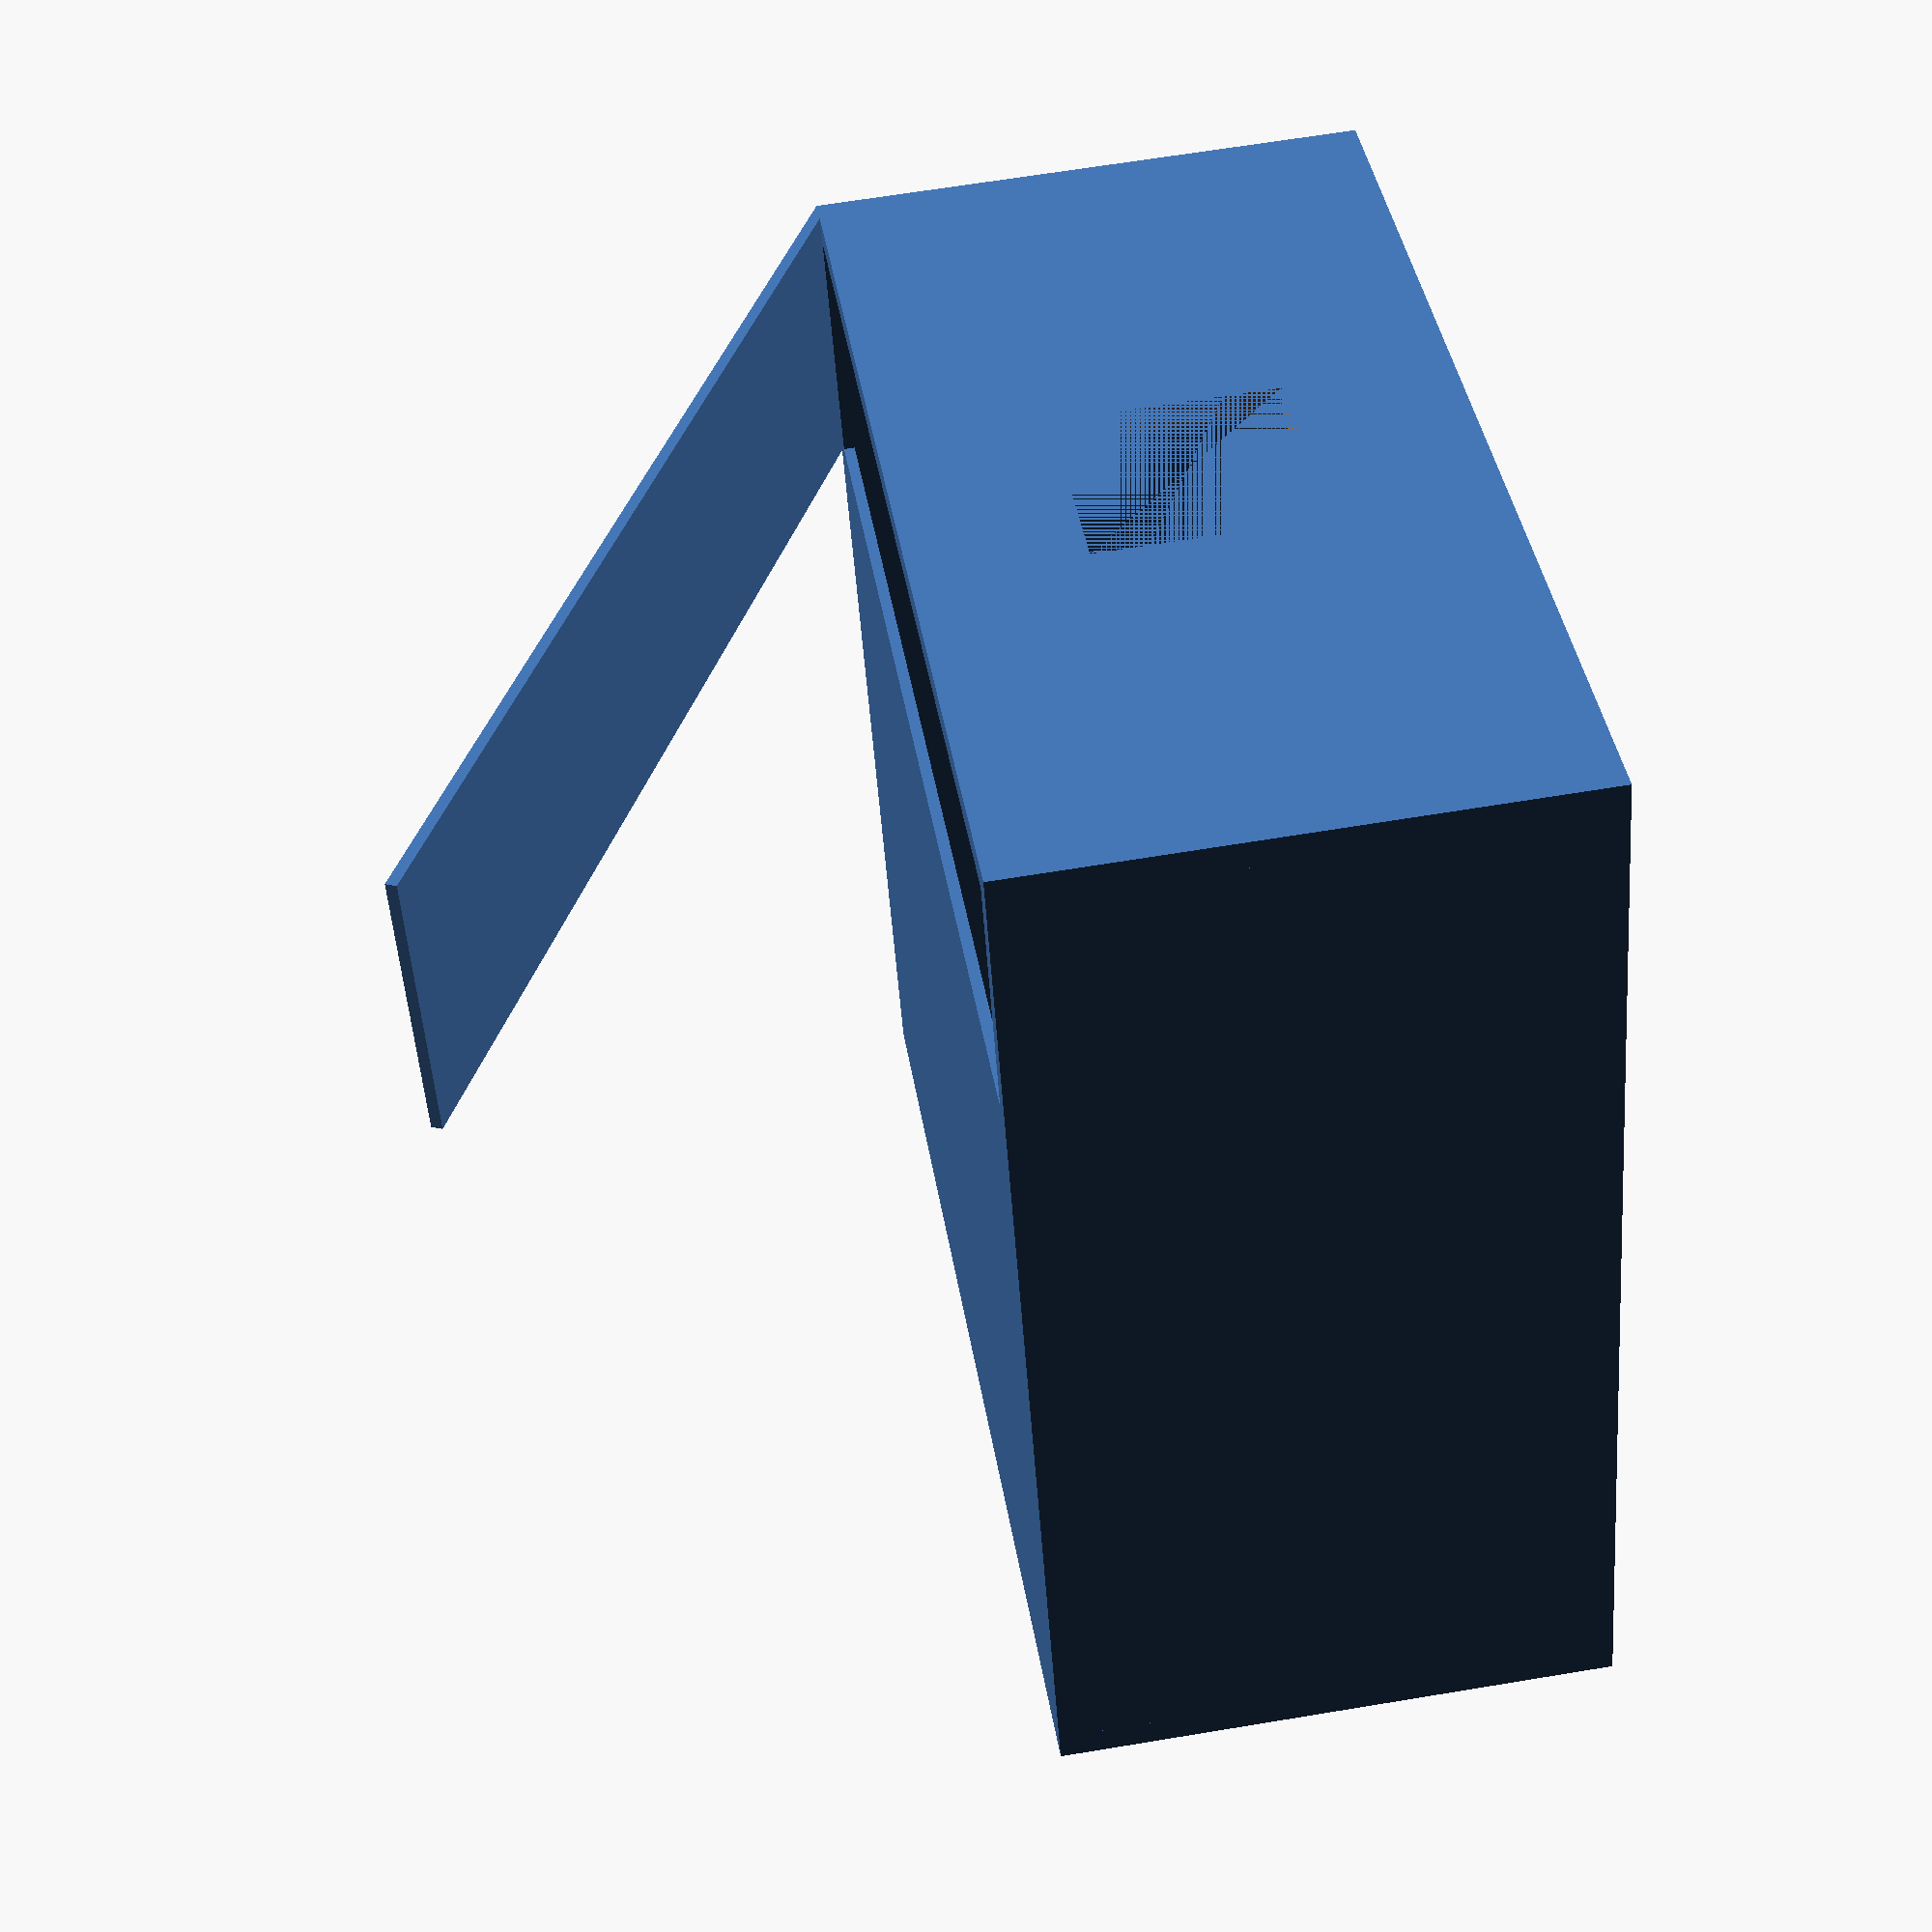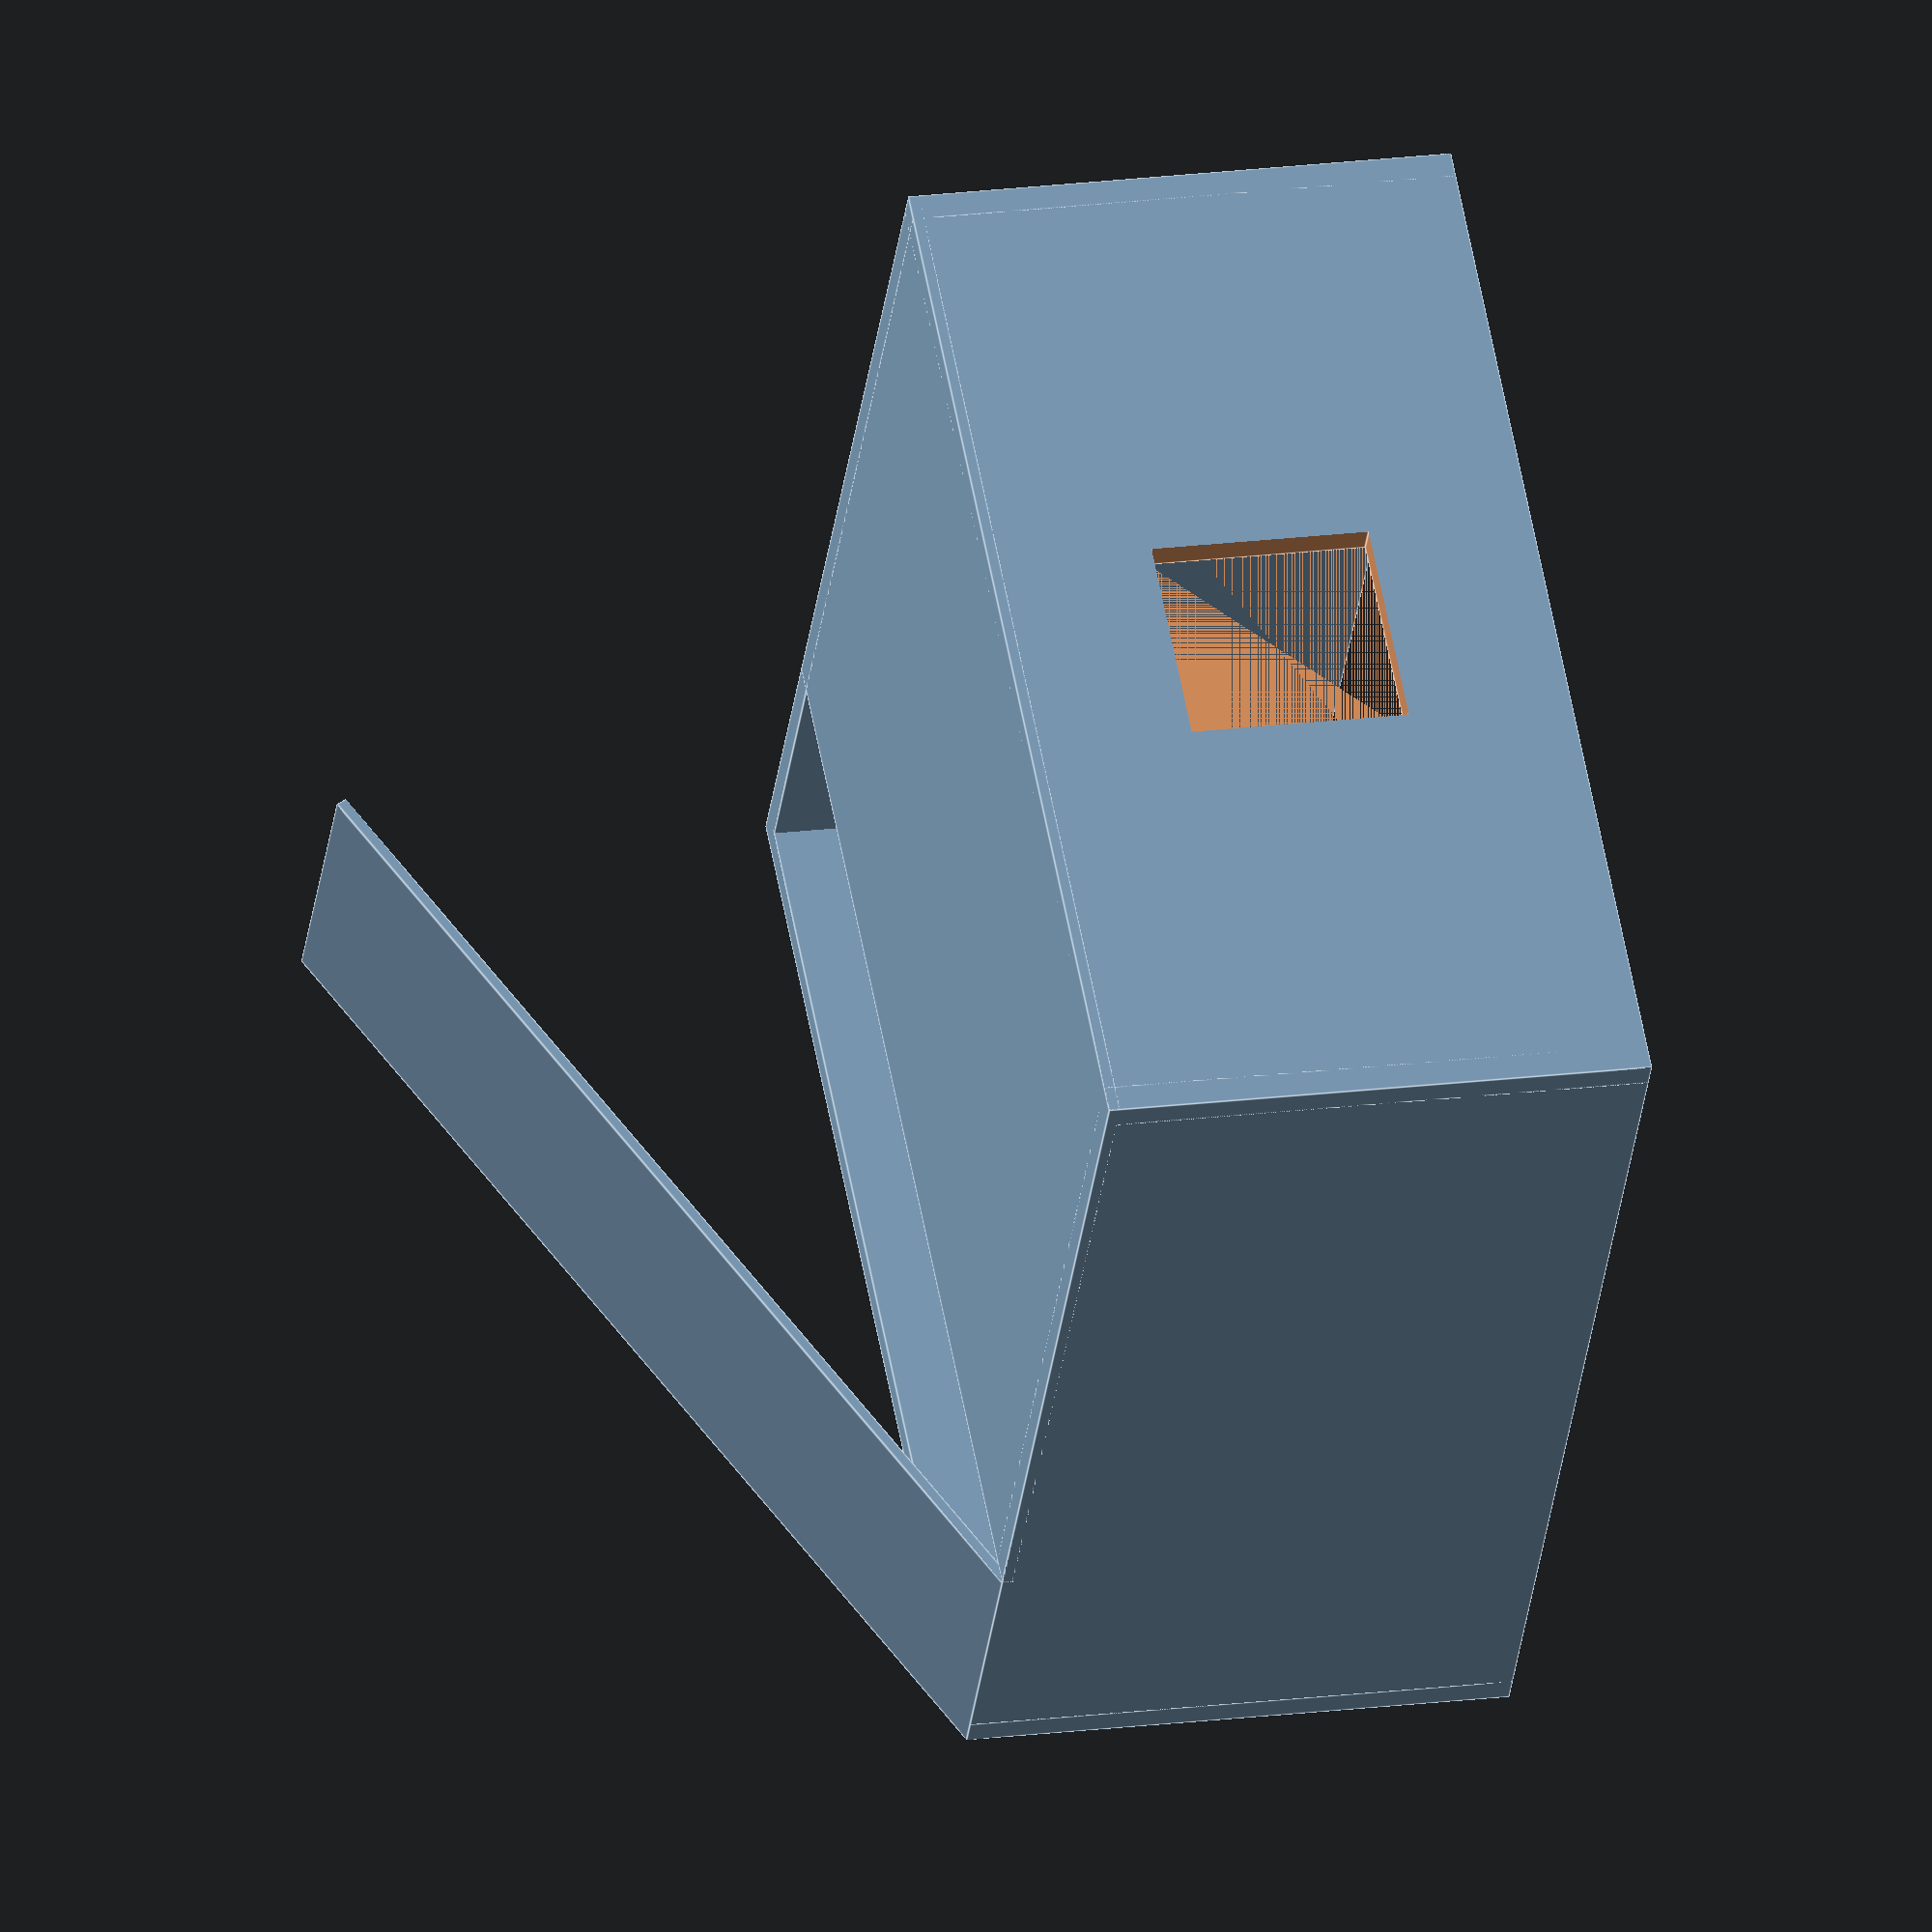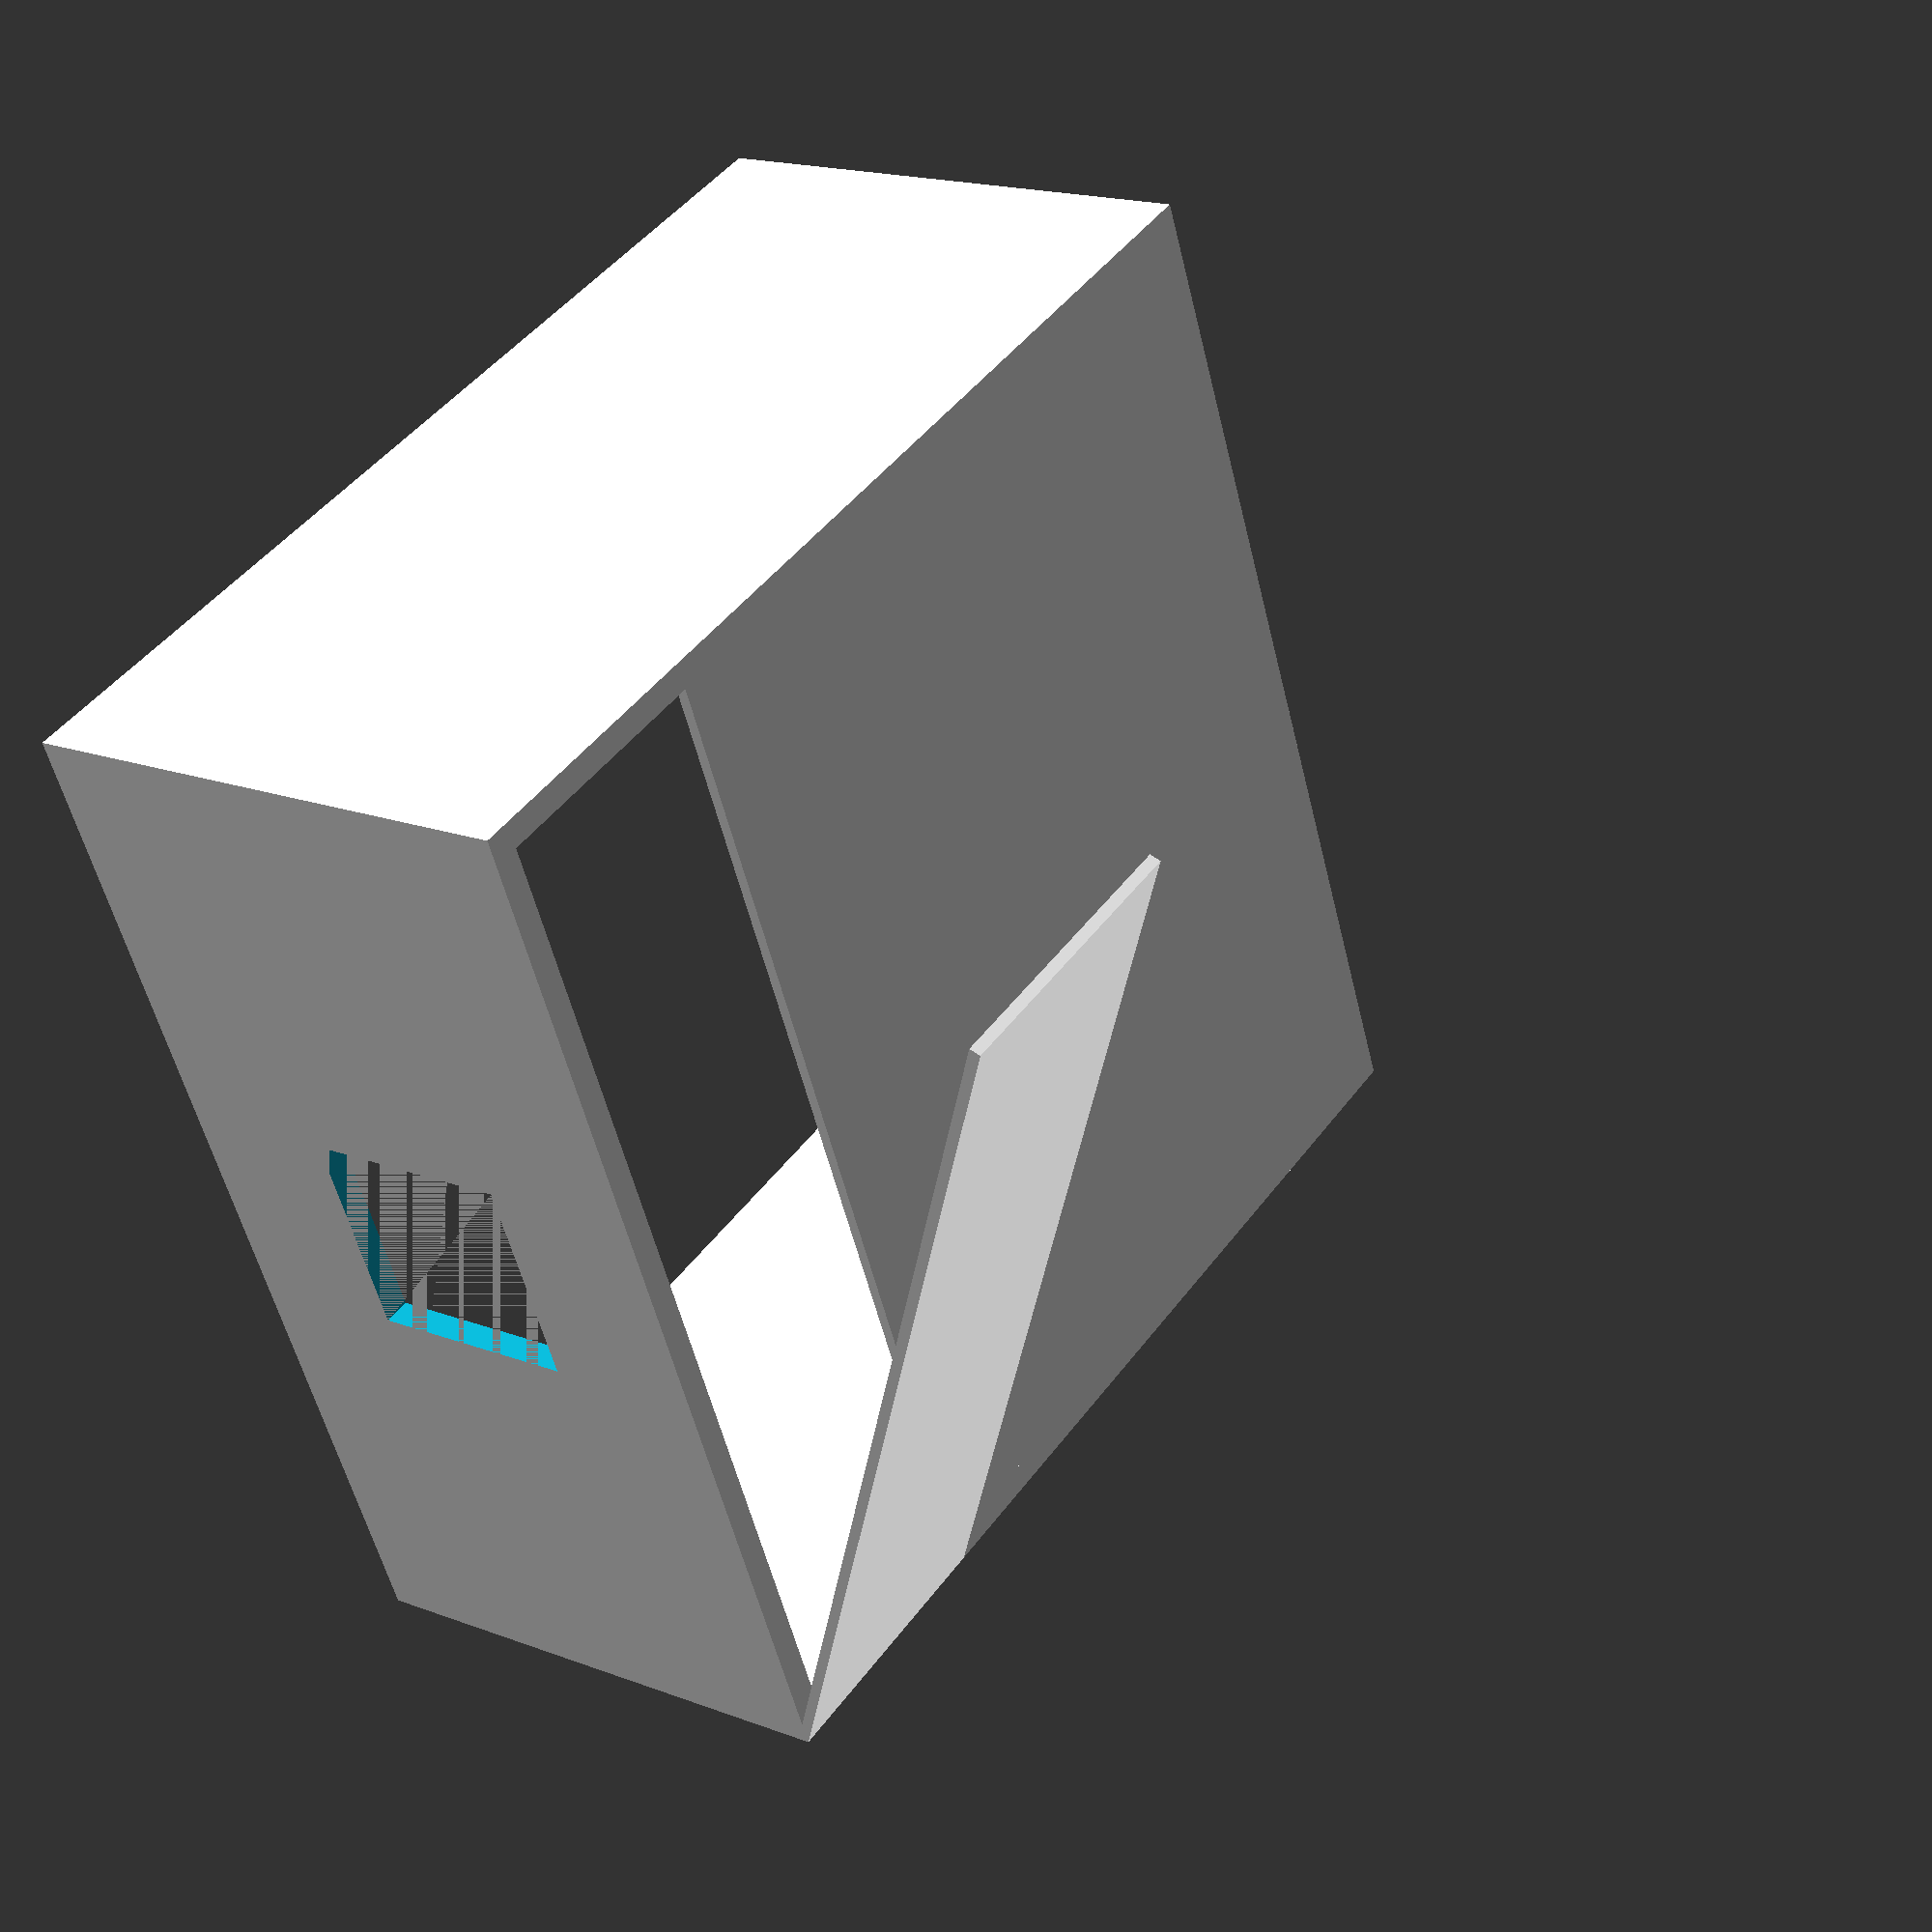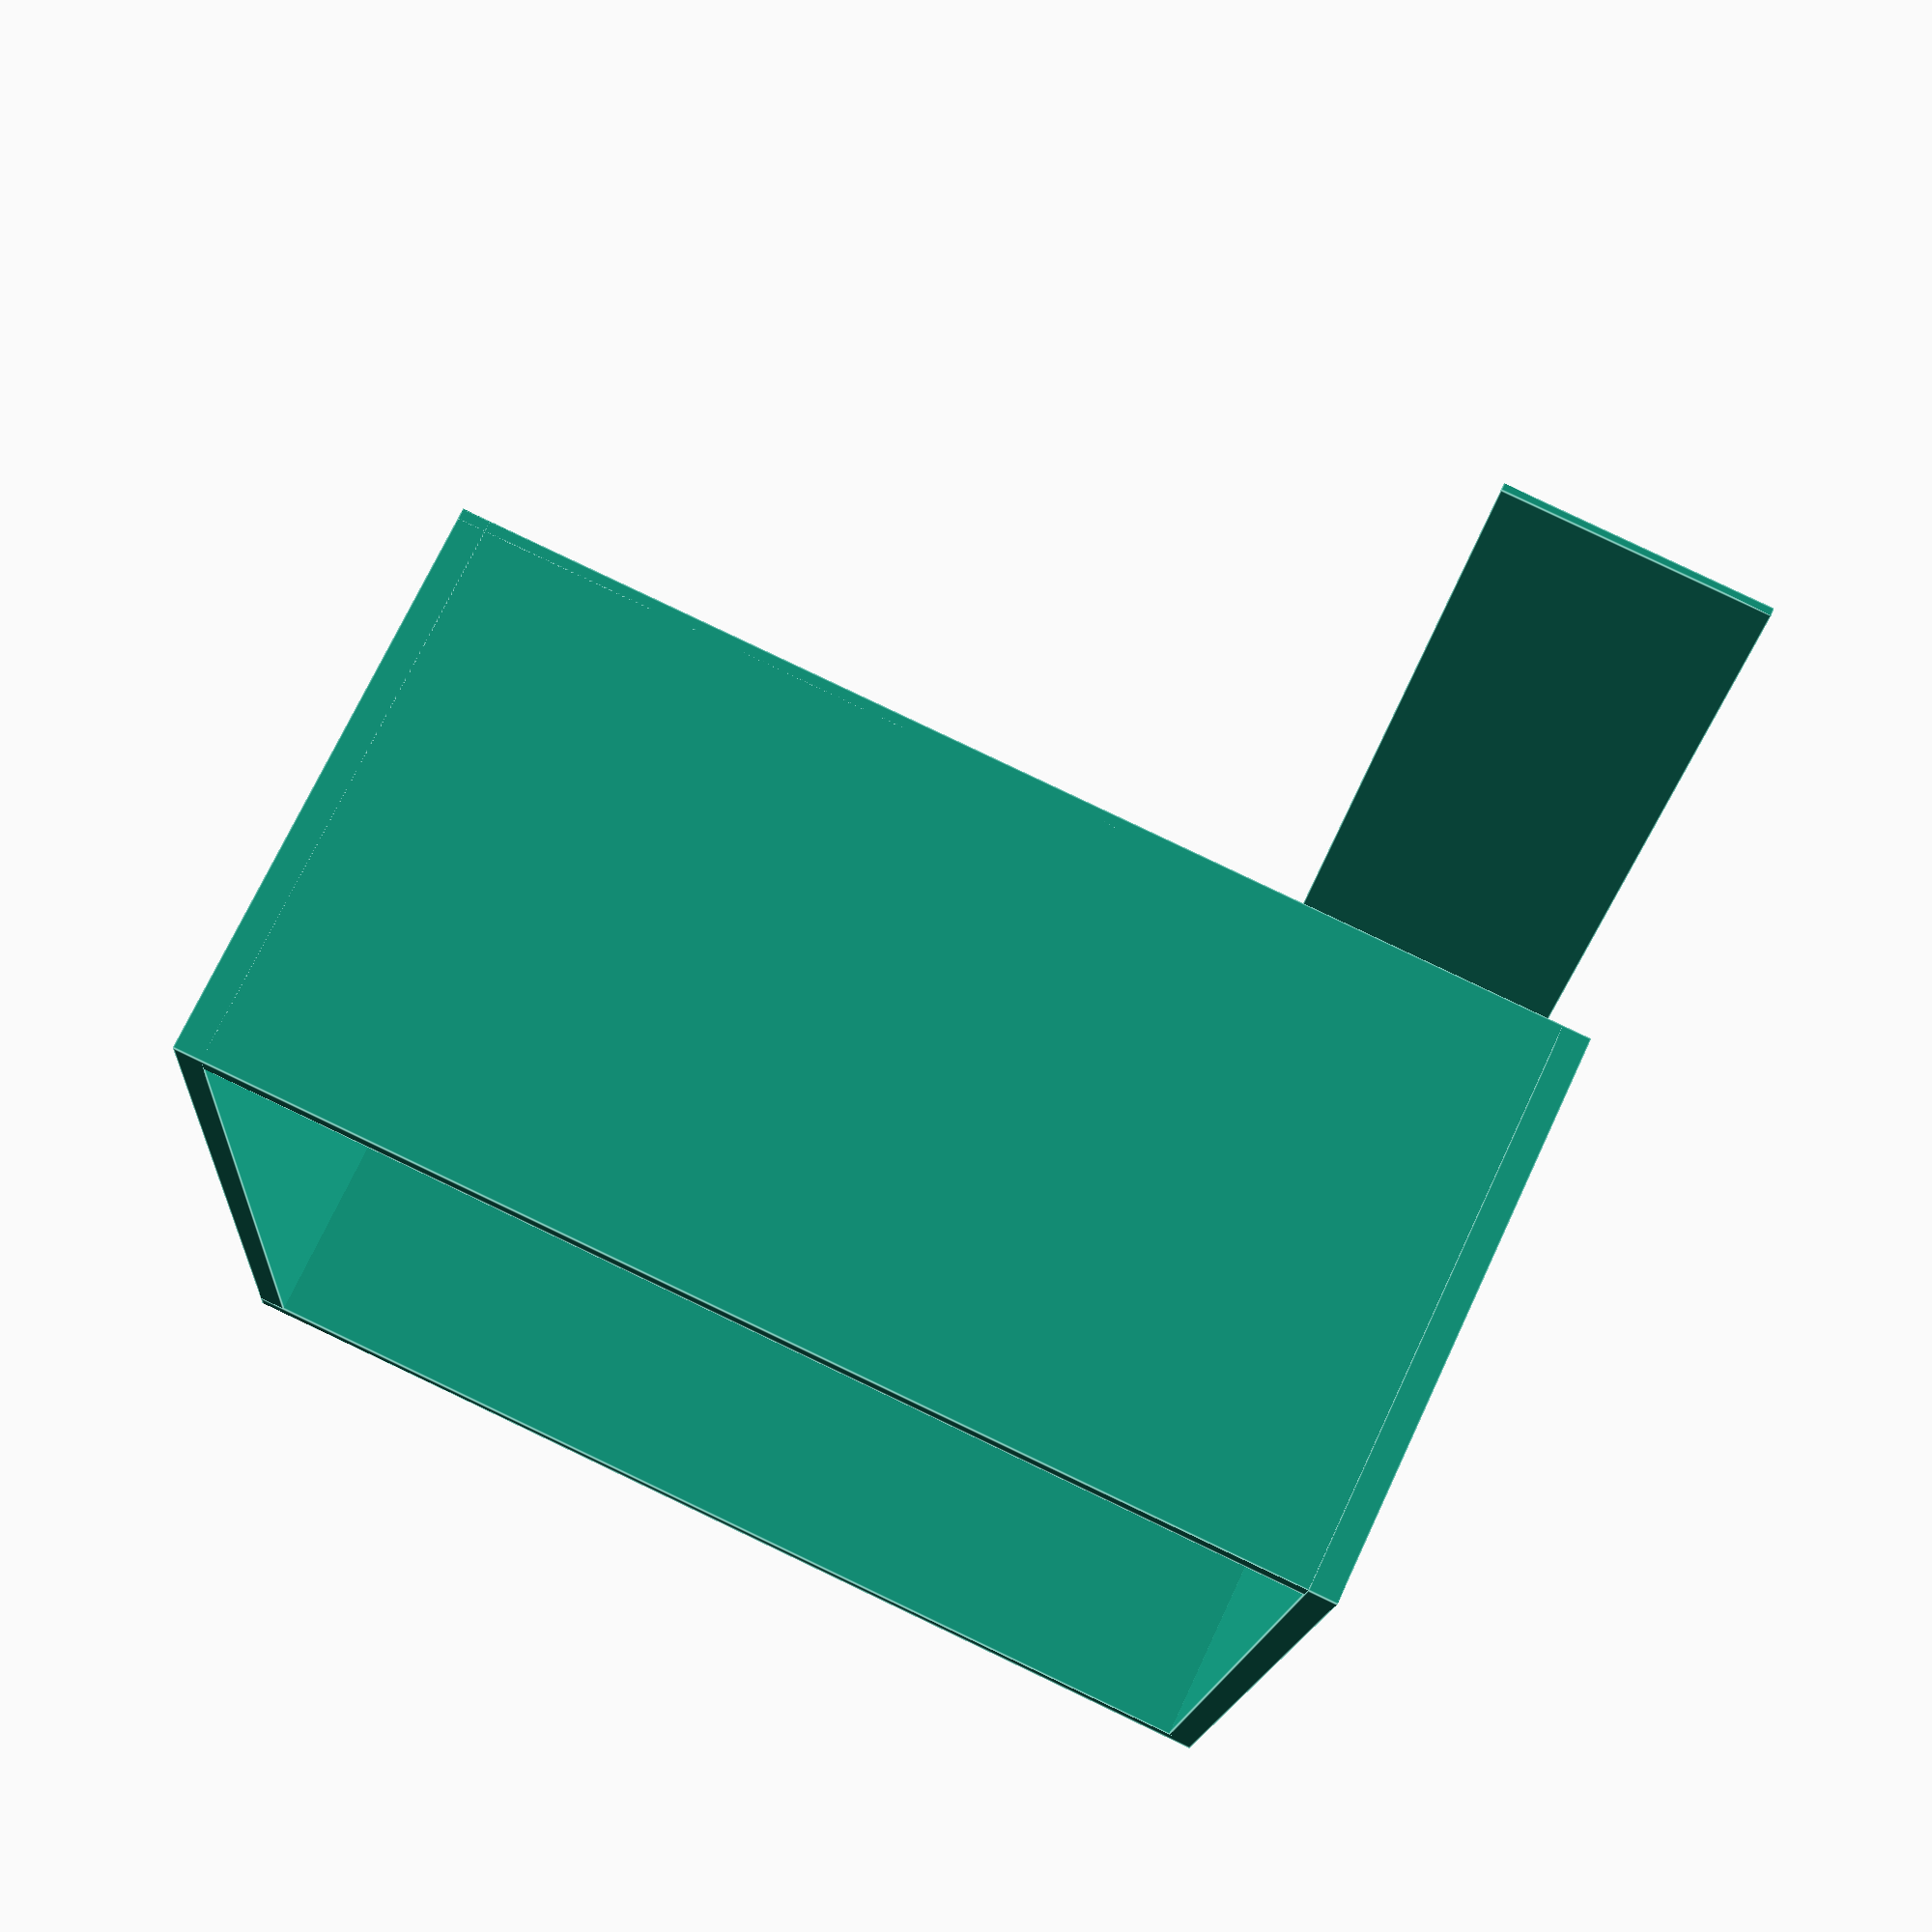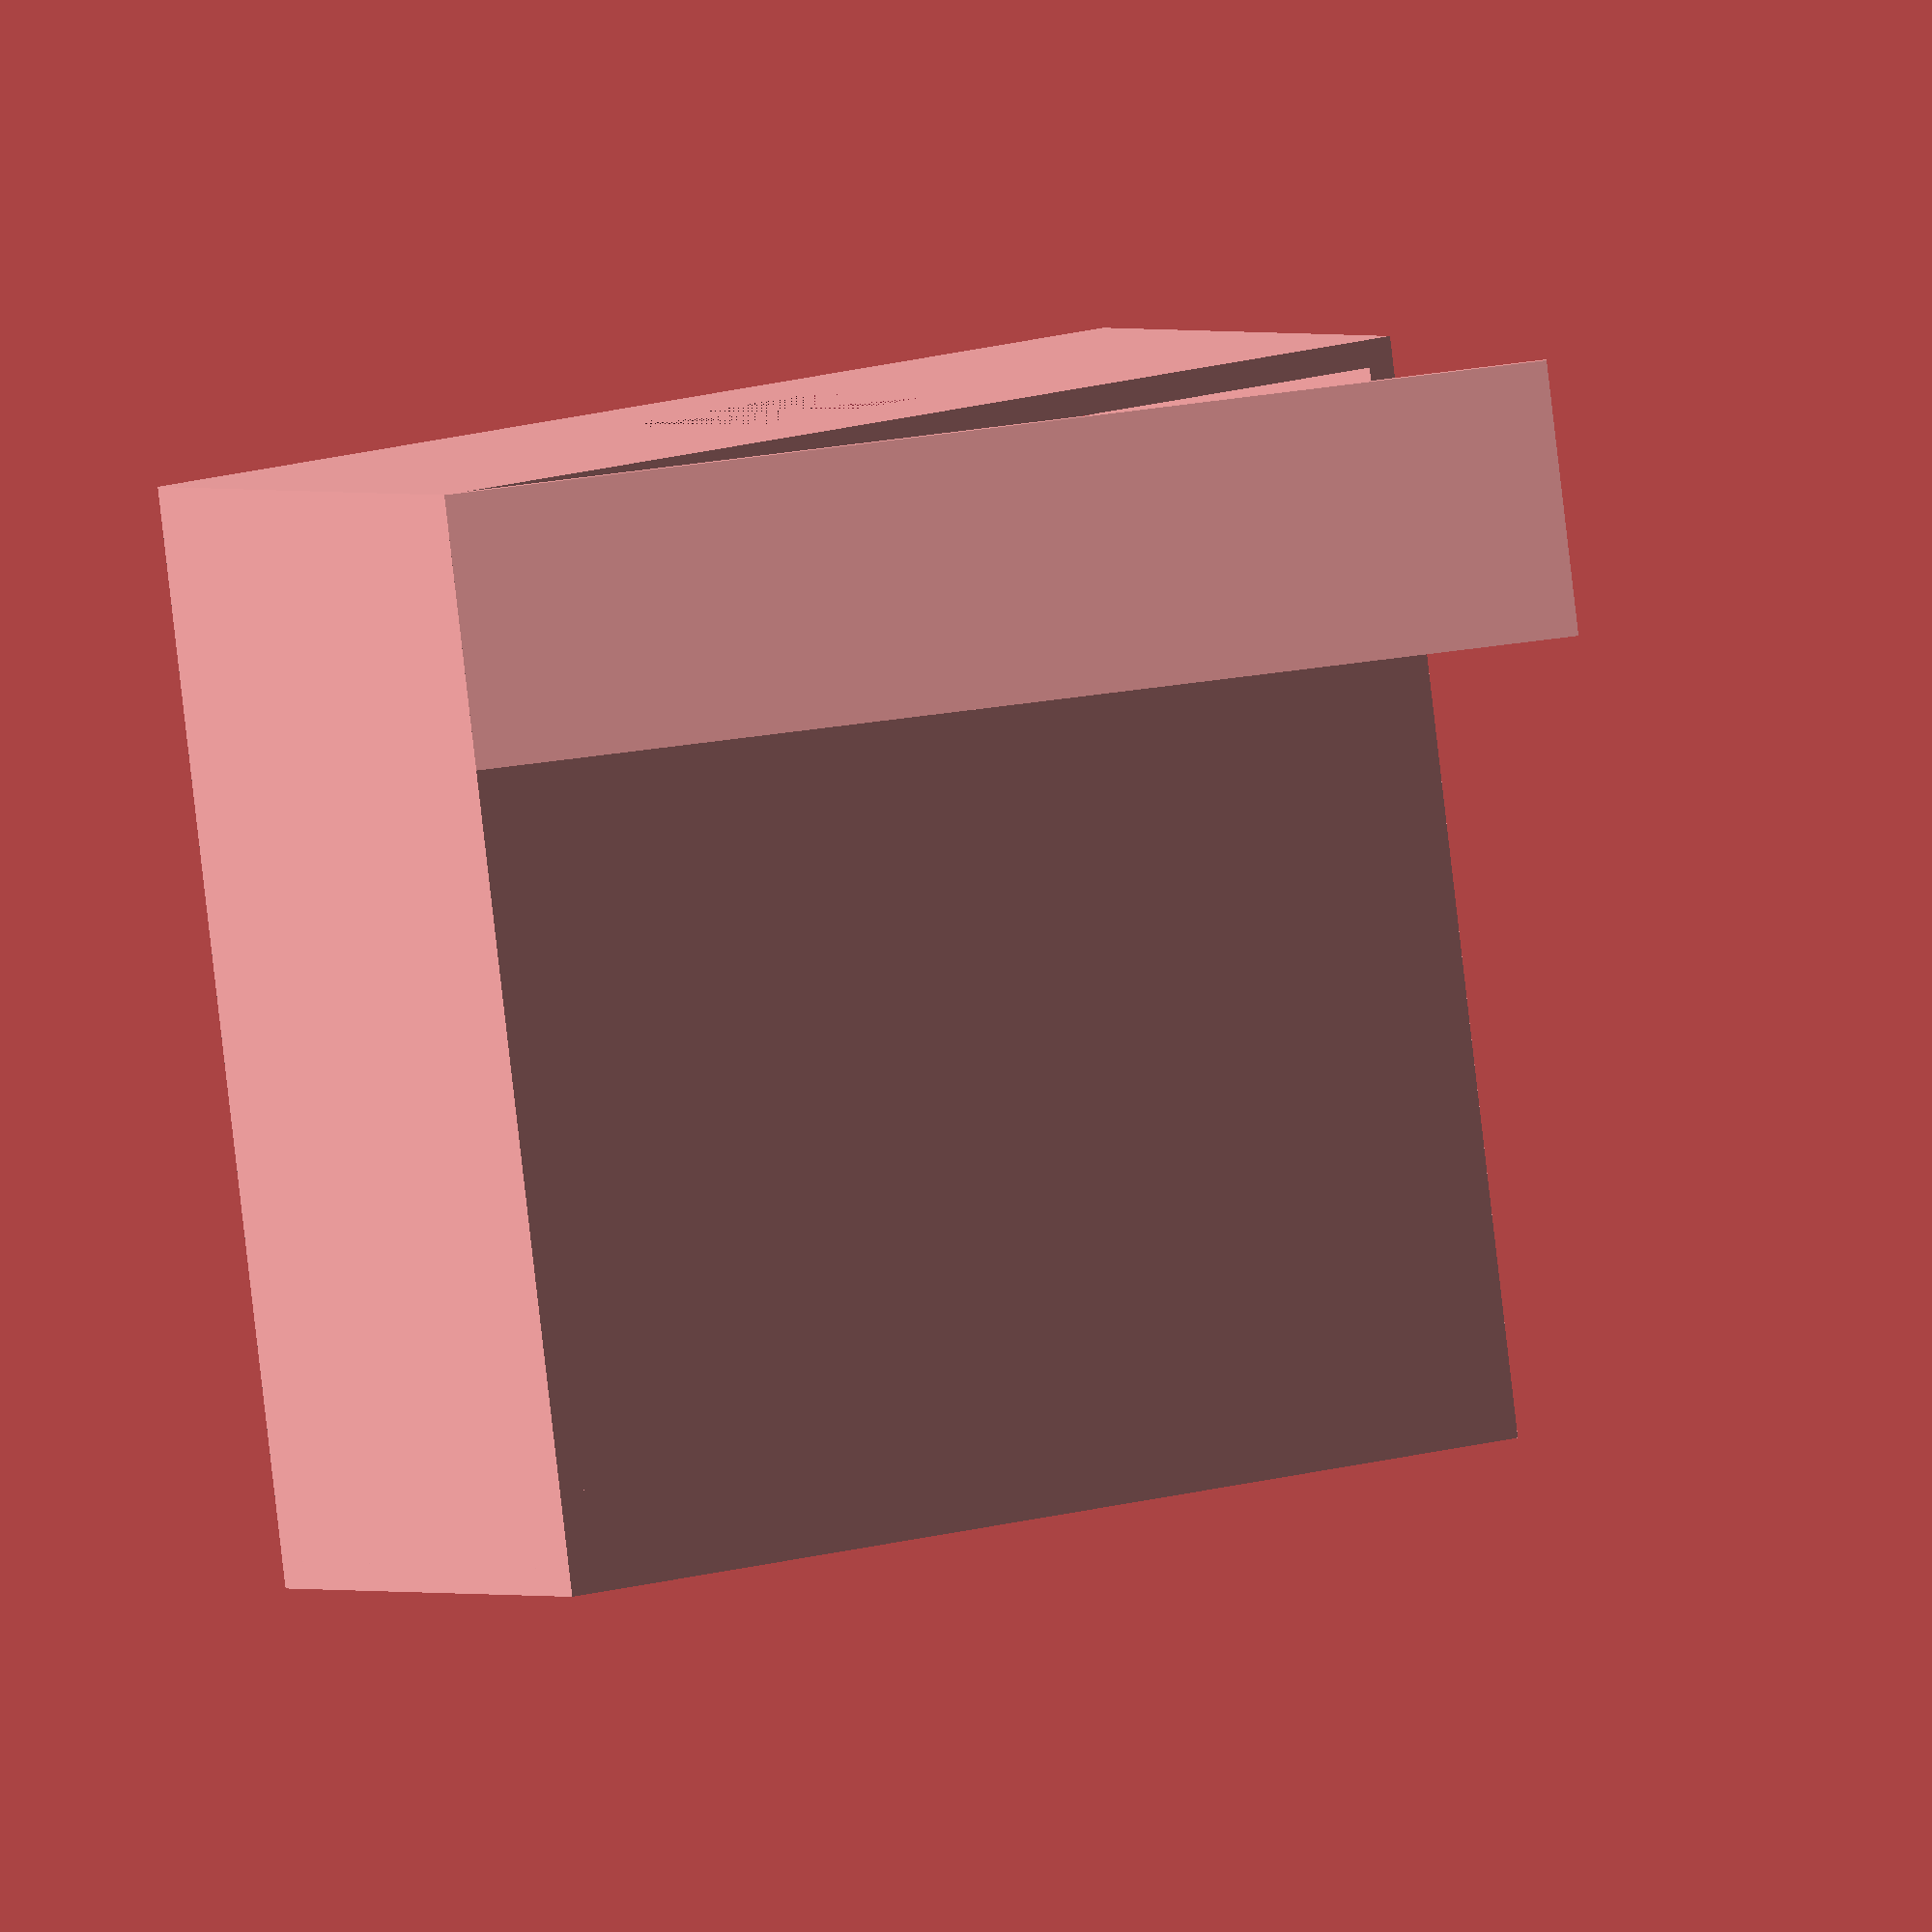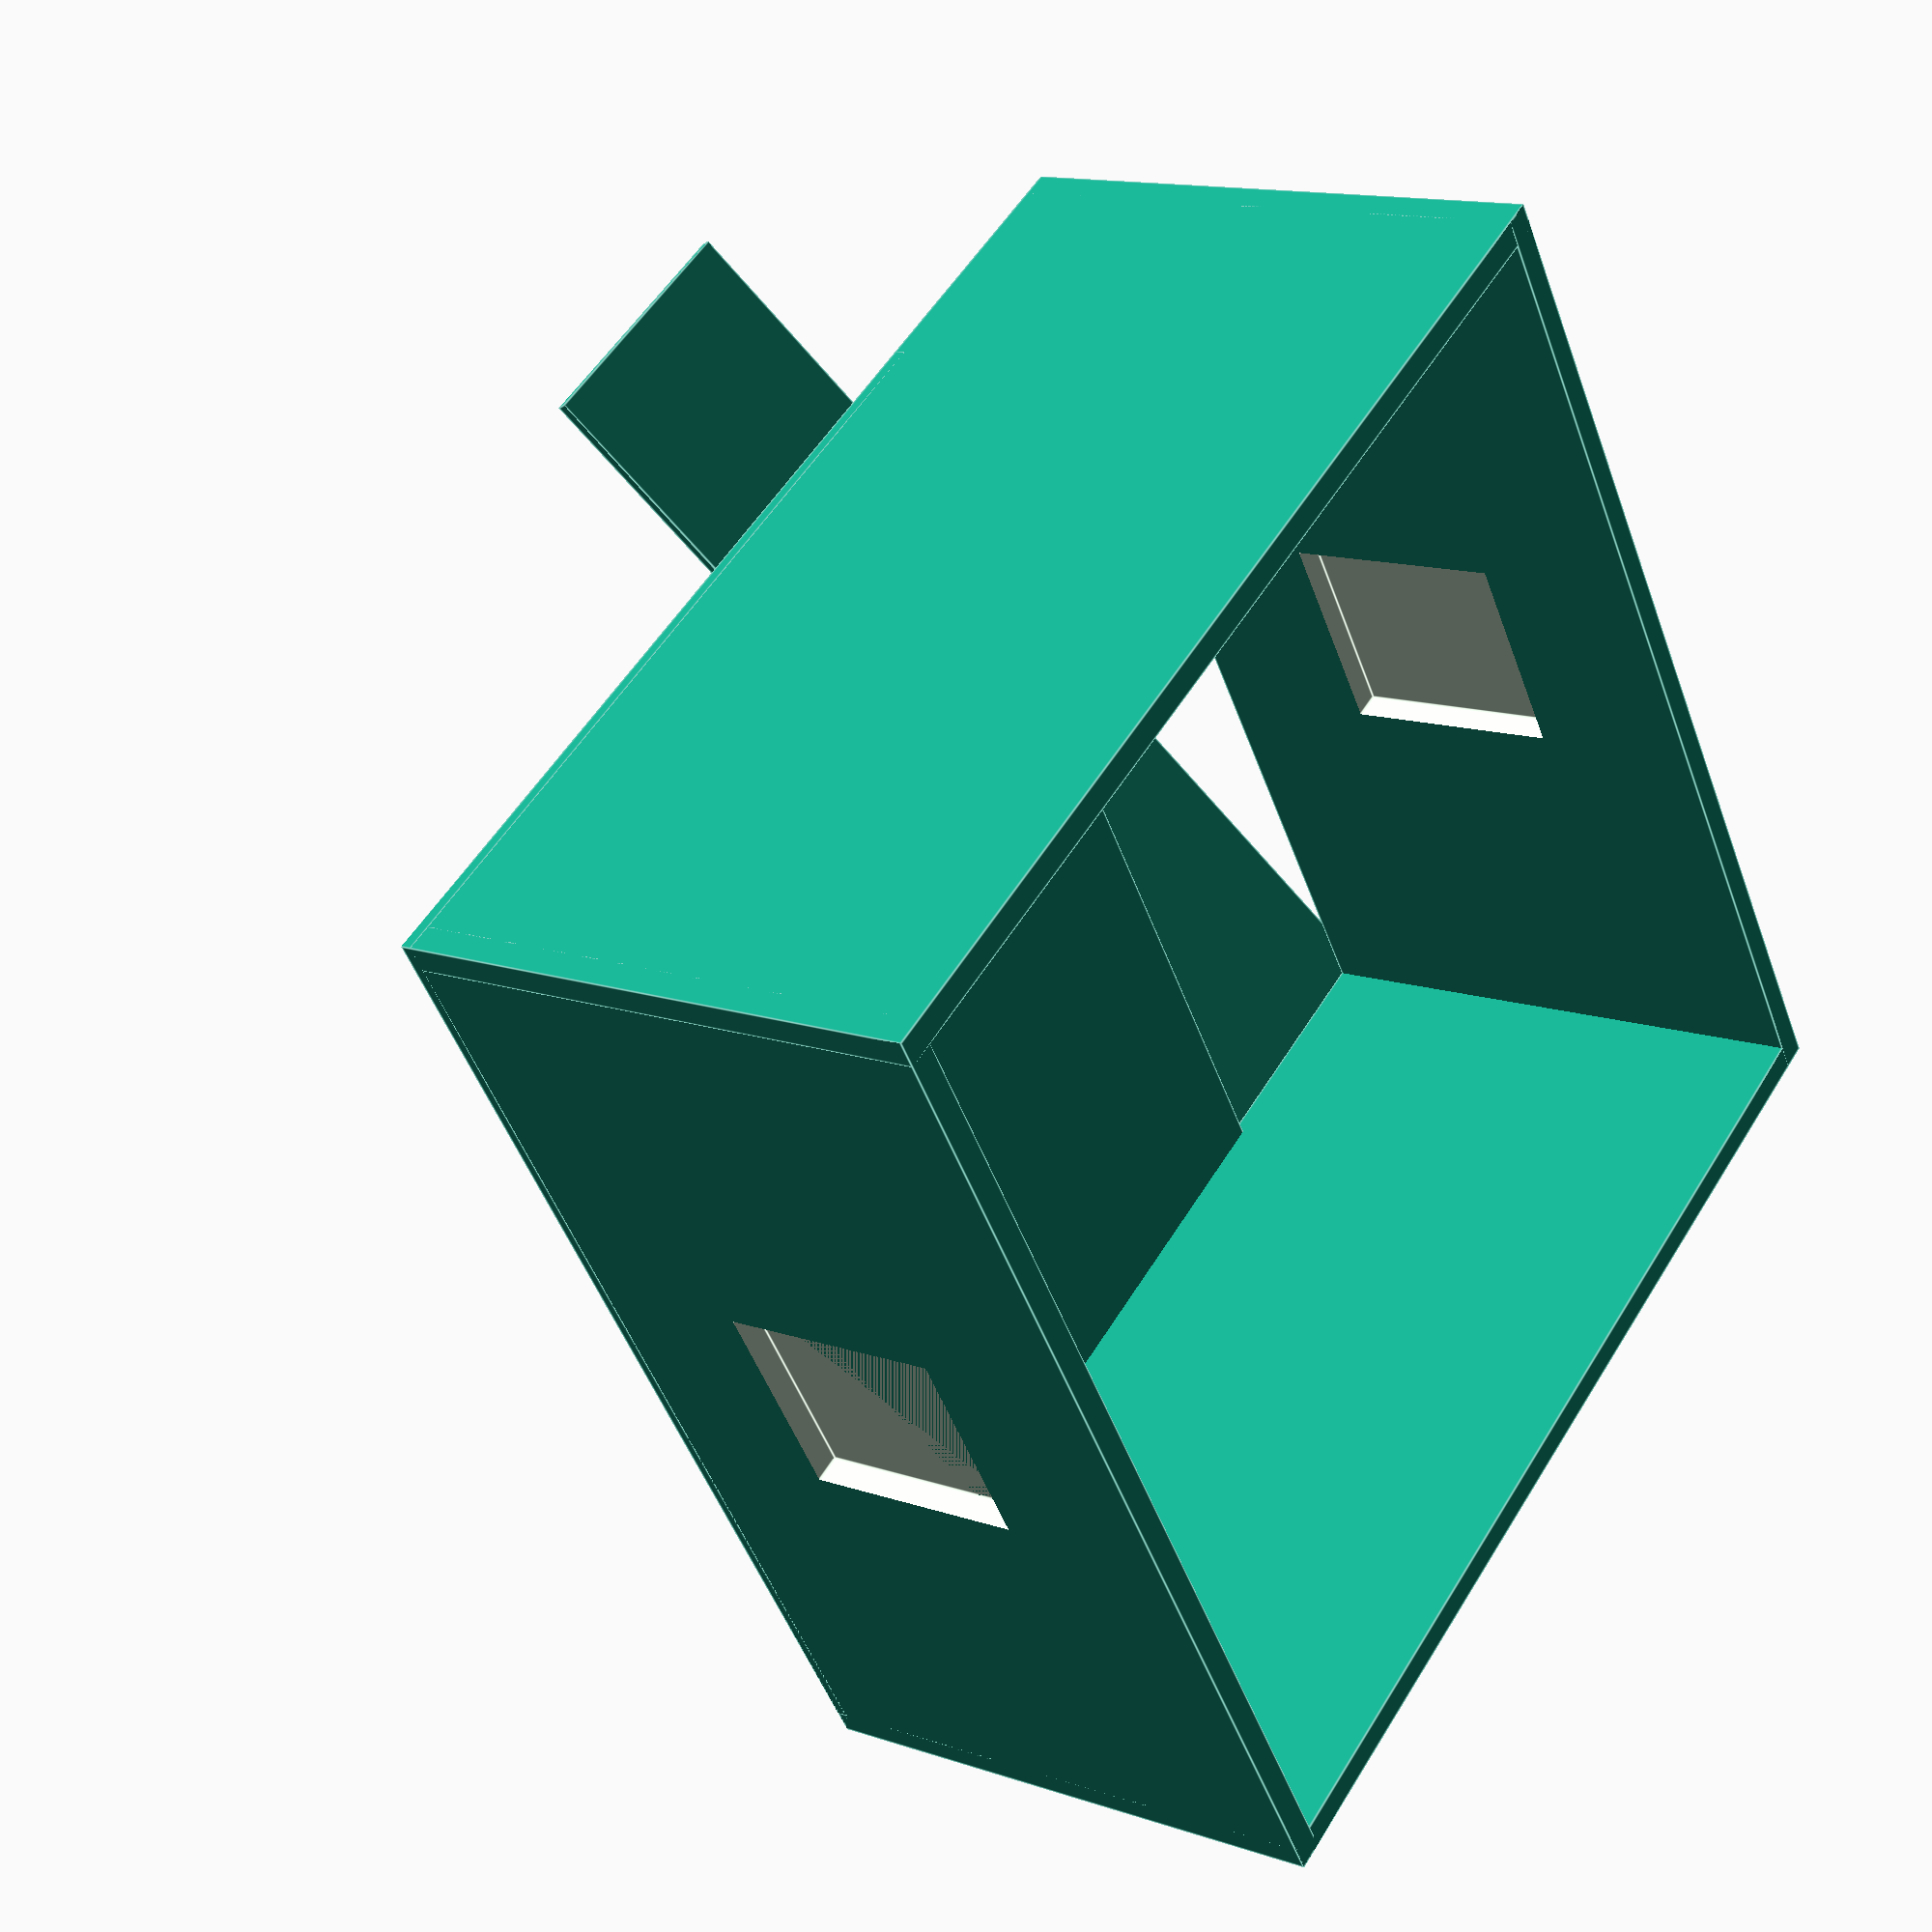
<openscad>

buildingX=10;
buildingY=10;
floorHeight=5;
windowWidth=2;
windowHeight=2;
wallThickness=0.25;
rampWidth=2.5;

cube([wallThickness,buildingY,floorHeight]);

translate([buildingX-wallThickness,0,0])
cube([wallThickness,buildingY,floorHeight]);

difference(){
cube([buildingX,wallThickness,floorHeight]);

translate([buildingX/2-windowWidth/2,0,floorHeight/2-windowHeight/2])
cube([windowWidth,wallThickness*10,windowHeight]);
}

difference(){
translate([0,buildingY-wallThickness,0])
cube([buildingX,wallThickness,floorHeight]);

translate([buildingX/2-windowWidth/2,buildingY-wallThickness,floorHeight/2-windowHeight/2])
cube([windowWidth,wallThickness*10,windowHeight]);
}

translate([0,rampWidth,0])
cube([buildingX,buildingY-rampWidth,0.1]);

translate([0,0,0])
rotate([0,atan(floorHeight/buildingX),0]){
    cube([buildingX,rampWidth,0.1]);
}
</openscad>
<views>
elev=294.8 azim=205.4 roll=260.5 proj=p view=solid
elev=159.5 azim=144.6 roll=282.8 proj=o view=edges
elev=162.7 azim=112.6 roll=53.1 proj=p view=wireframe
elev=287.3 azim=274.4 roll=25.1 proj=p view=edges
elev=359.0 azim=187.7 roll=149.0 proj=o view=solid
elev=166.5 azim=56.7 roll=232.4 proj=p view=edges
</views>
